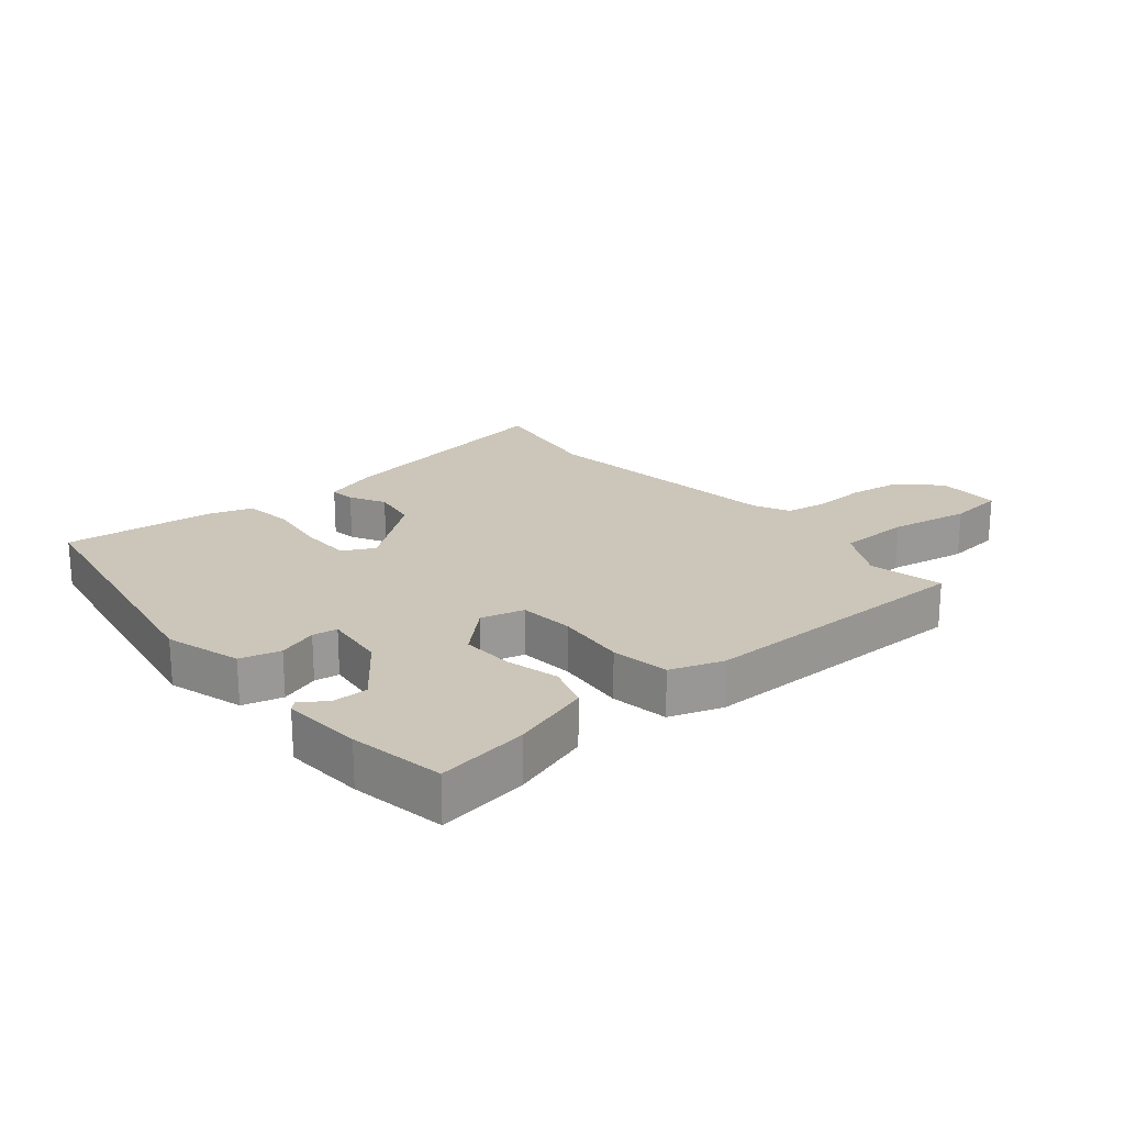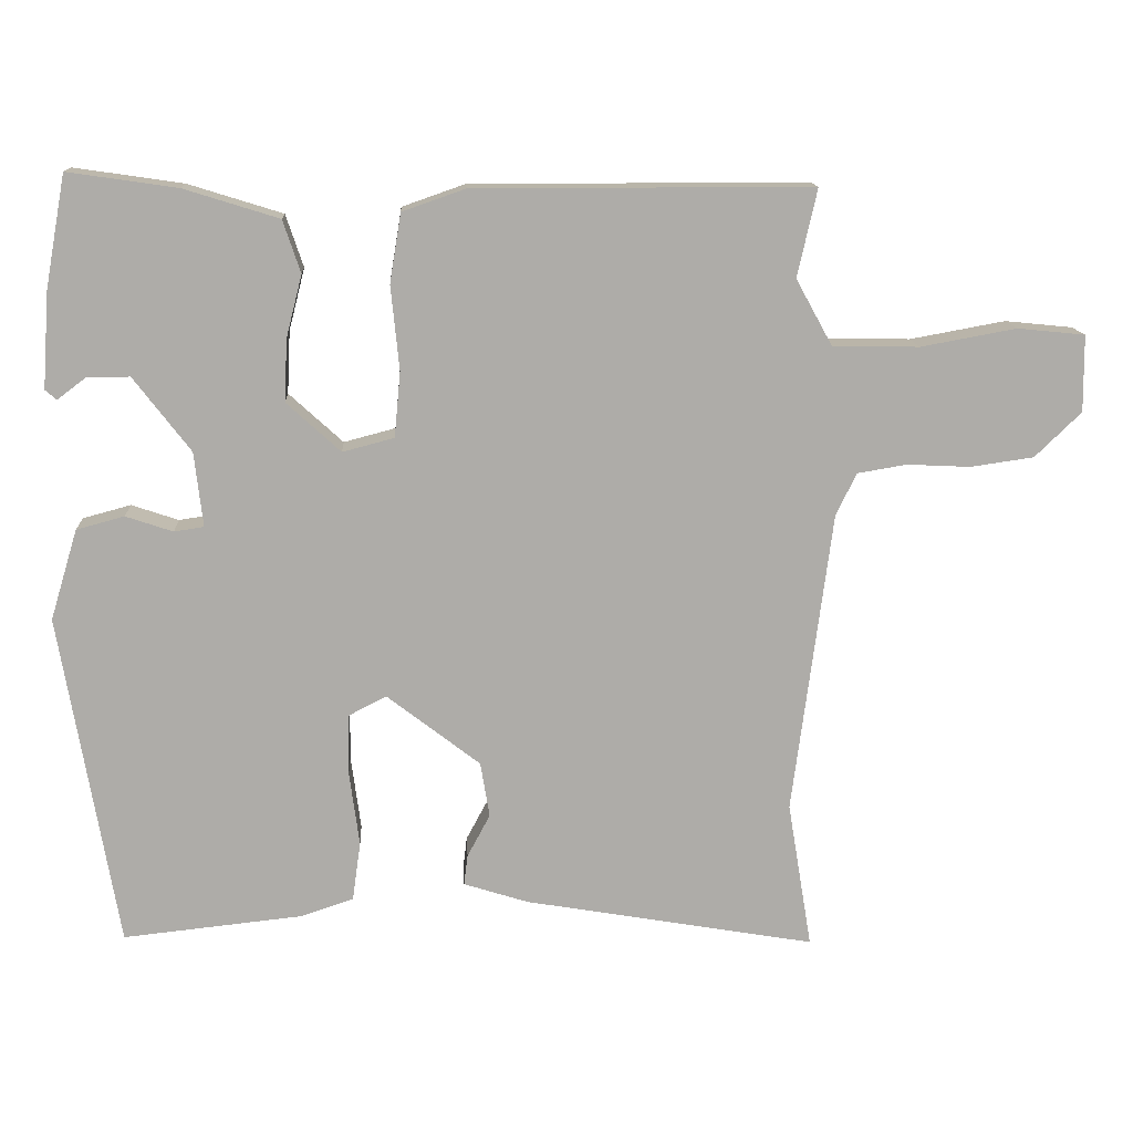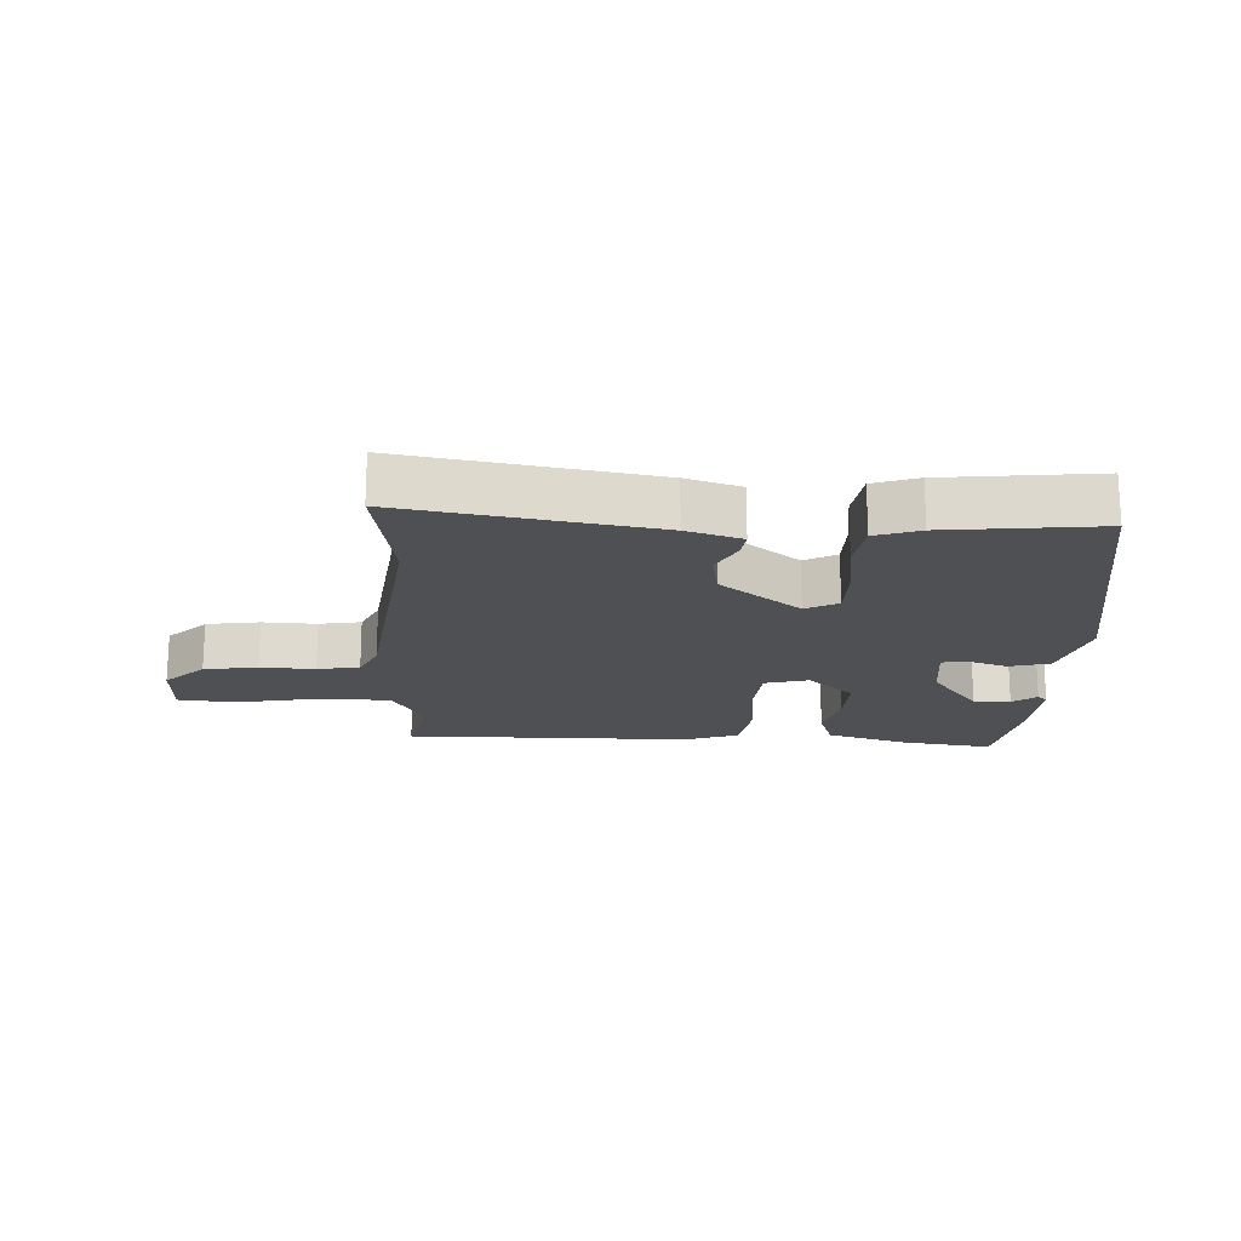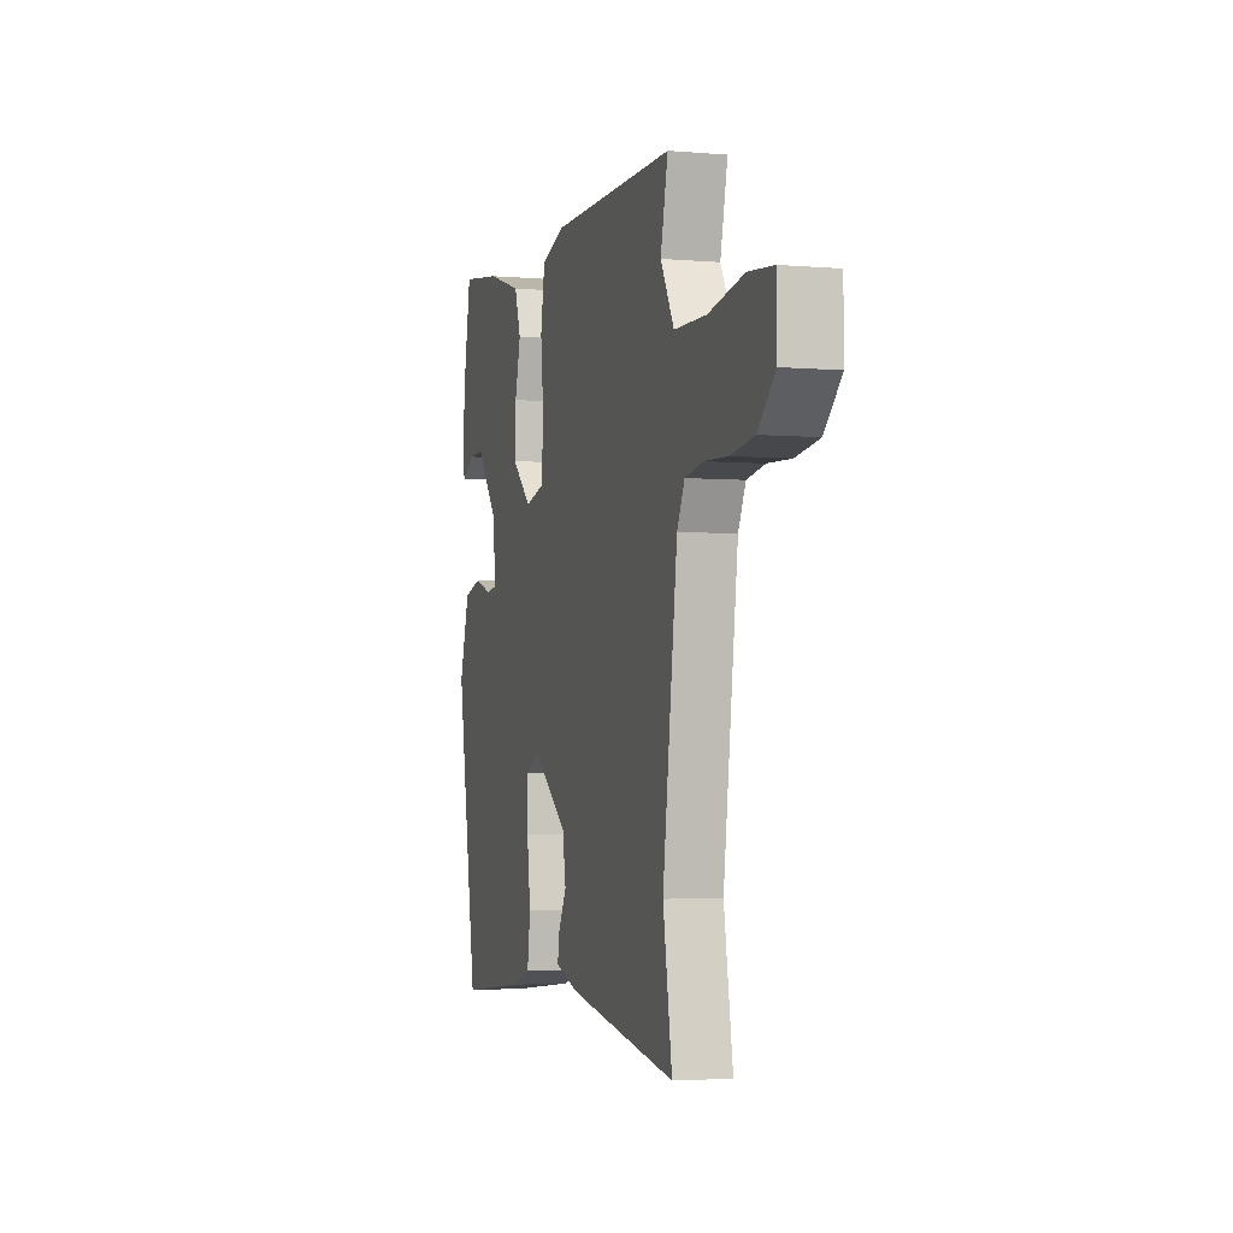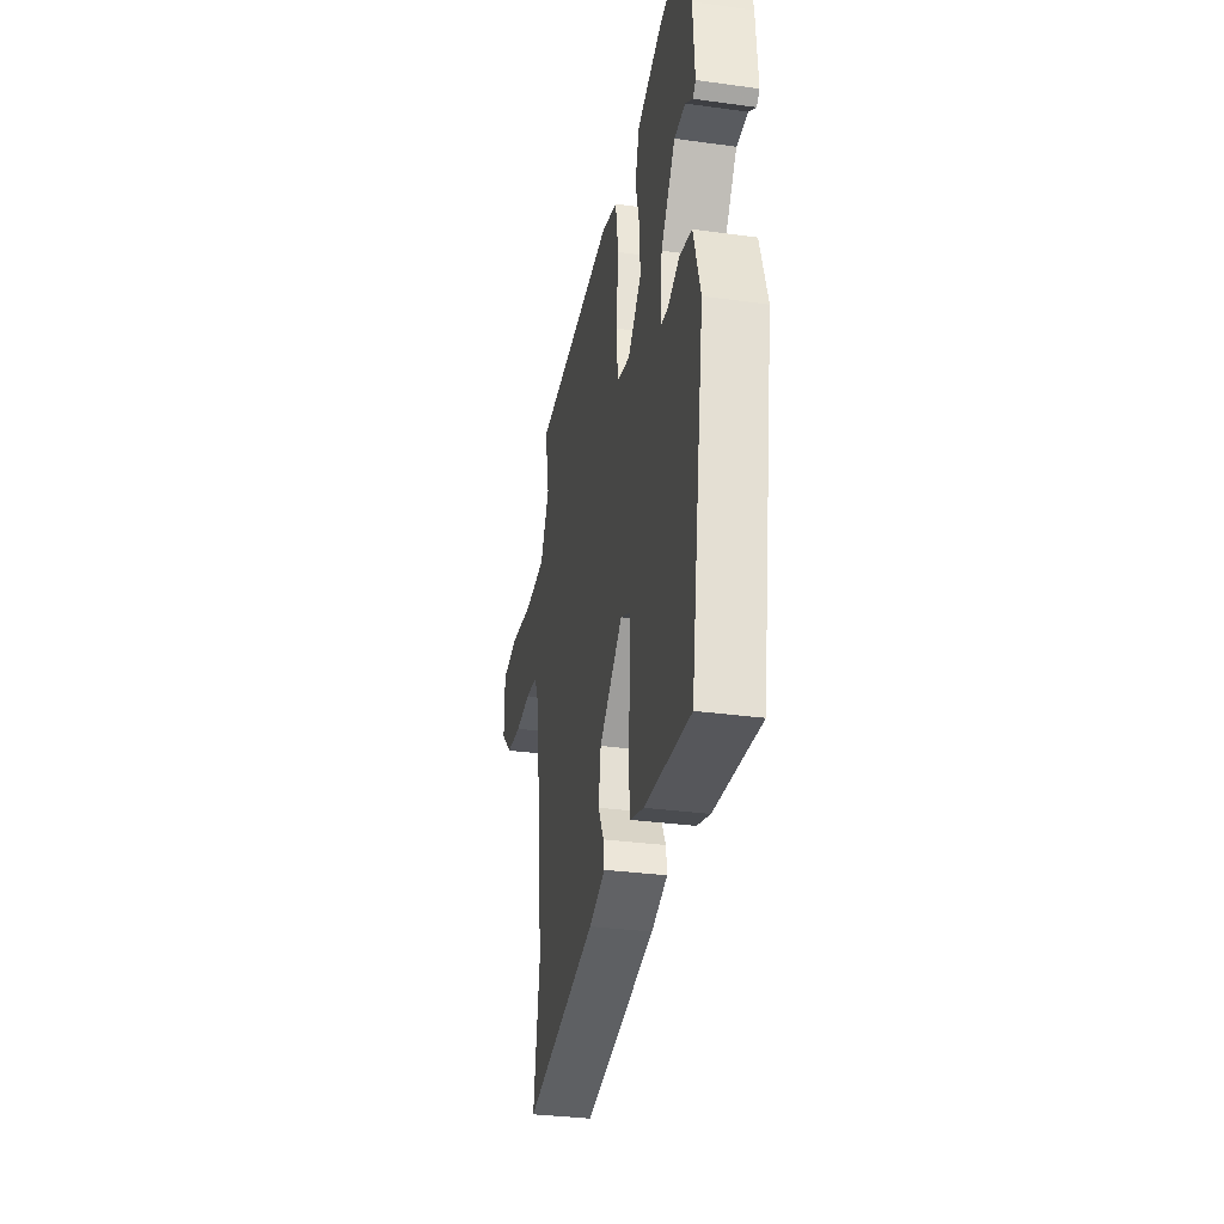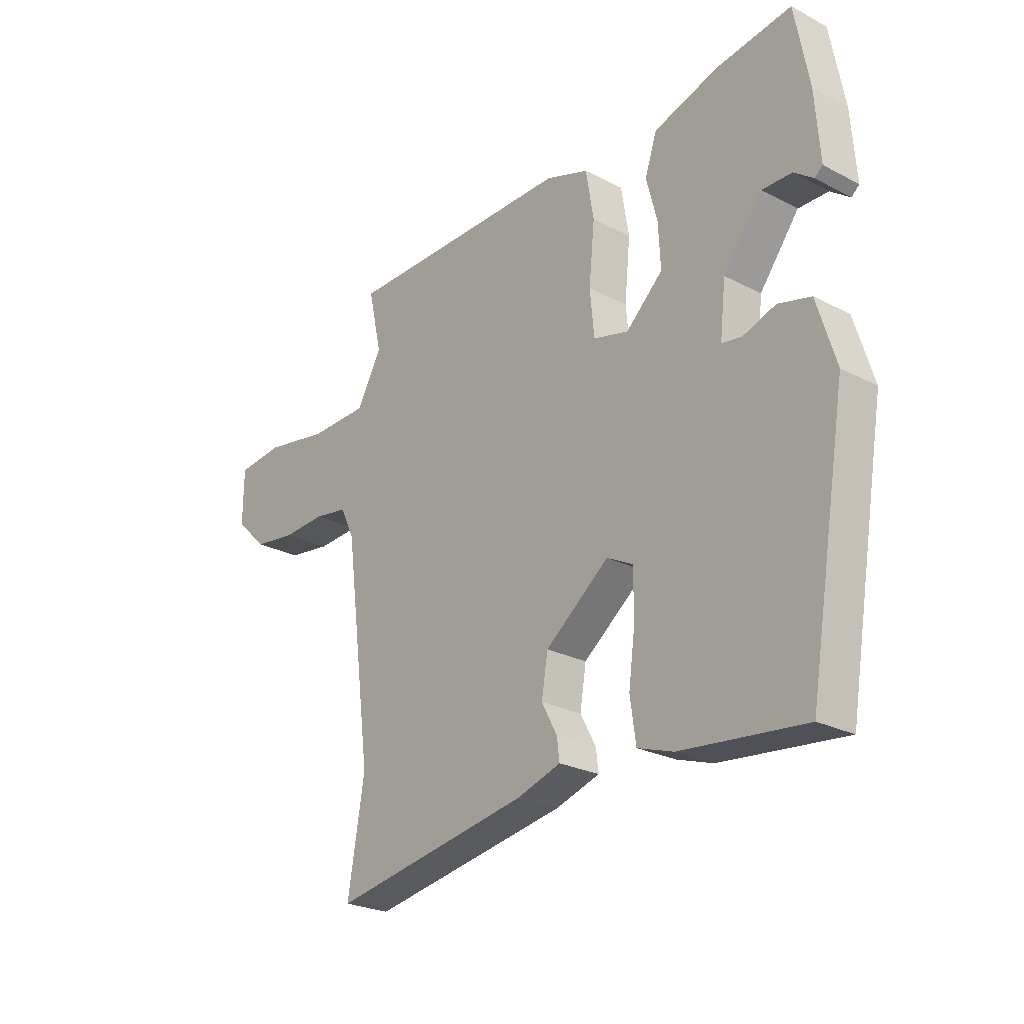
<metadata>
{"format":"obj","ext":"obj","renderer":"f3d","projection":"perspective","resolution":1024,"background":"white","views":[{"elev":21.0,"azim":-40.0,"up":"+Y"},{"elev":13.4,"azim":-3.1,"up":"+Z"},{"elev":-18.6,"azim":177.5,"up":"+Y"},{"elev":-3.3,"azim":73.5,"up":"+Z"},{"elev":-33.0,"azim":-100.7,"up":"+Z"},{"elev":-25.0,"azim":-130.1,"up":"+Z"}]}
</metadata>
<code>
v -0.455 0.07 0.522
v -0.311 0.07 0.501
v -0.186 0.07 0.462
v -0.163 0.07 0.393
v -0.184 0.07 0.311
v -0.188 0.07 0.229
v -0.117 0.07 0.164
v -0.049 0.07 0.182
v -0.041 0.07 0.268
v -0.052 0.07 0.379
v -0.037 0.07 0.47
v 0.046 0.07 0.499
v 0.491 0.07 0.499
v 0.465 0.07 0.383
v 0.513 0.07 0.296
v 0.627 0.07 0.294
v 0.753 0.07 0.317
v 0.842 0.07 0.308
v 0.843 0.07 0.207
v 0.782 0.07 0.148
v 0.699 0.07 0.136
v 0.615 0.07 0.14
v 0.55 0.07 0.129
v 0.523 0.07 0.073
v 0.471 0.07 -0.326
v 0.503 0.07 -0.52
v 0.119 0.07 -0.454
v 0.034 0.07 -0.427
v 0.039 0.07 -0.387
v 0.069 0.07 -0.331
v 0.057 0.07 -0.258
v -0.066 0.07 -0.163
v -0.116 0.07 -0.189
v -0.117 0.07 -0.269
v -0.104 0.07 -0.367
v -0.115 0.07 -0.445
v -0.184 0.07 -0.468
v -0.421 0.07 -0.493
v -0.496 0.07 -0.053
v -0.46 0.07 0.066
v -0.397 0.07 0.083
v -0.335 0.07 0.062
v -0.296 0.07 0.068
v -0.307 0.07 0.166
v -0.382 0.07 0.264
v -0.439 0.07 0.263
v -0.476 0.07 0.235
v -0.491 0.07 0.248
v -0.482 0.07 0.374
v -0.455 0 0.522
v -0.311 0 0.501
v -0.186 0 0.462
v -0.163 0 0.393
v -0.184 0 0.311
v -0.188 0 0.229
v -0.117 0 0.164
v -0.049 0 0.182
v -0.041 0 0.268
v -0.052 0 0.379
v -0.037 0 0.47
v 0.046 0 0.499
v 0.491 0 0.499
v 0.465 0 0.383
v 0.513 0 0.296
v 0.627 0 0.294
v 0.753 0 0.317
v 0.842 0 0.308
v 0.843 0 0.207
v 0.782 0 0.148
v 0.699 0 0.136
v 0.615 0 0.14
v 0.55 0 0.129
v 0.523 0 0.073
v 0.471 0 -0.326
v 0.503 0 -0.52
v 0.119 0 -0.454
v 0.034 0 -0.427
v 0.039 0 -0.387
v 0.069 0 -0.331
v 0.057 0 -0.258
v -0.066 0 -0.163
v -0.116 0 -0.189
v -0.117 0 -0.269
v -0.104 0 -0.367
v -0.115 0 -0.445
v -0.184 0 -0.468
v -0.421 0 -0.493
v -0.496 0 -0.053
v -0.46 0 0.066
v -0.397 0 0.083
v -0.335 0 0.062
v -0.296 0 0.068
v -0.307 0 0.166
v -0.382 0 0.264
v -0.439 0 0.263
v -0.476 0 0.235
v -0.491 0 0.248
v -0.482 0 0.374
f 1 2 3
f 49 1 3
f 48 49 3
f 47 48 3
f 46 47 3
f 3 4 5
f 46 3 5
f 45 46 5
f 44 45 5 6
f 43 44 6 7
f 40 41 42
f 39 40 42
f 38 39 42
f 37 38 42
f 36 37 42
f 35 36 42
f 34 35 42
f 33 34 42 43
f 43 7 8
f 33 43 8
f 32 33 8
f 28 29 30
f 27 28 30
f 26 27 30
f 25 26 30
f 24 25 30 31
f 32 8 9
f 31 32 9
f 24 31 9
f 23 24 9
f 20 21 22
f 19 20 22
f 18 19 22
f 17 18 22
f 16 17 22
f 22 23 9
f 16 22 9
f 15 16 9
f 12 13 14
f 12 14 15
f 11 12 15
f 10 11 15
f 9 10 15
f 52 51 50
f 52 50 98
f 52 98 97
f 52 97 96
f 52 96 95
f 54 53 52
f 54 52 95
f 54 95 94
f 55 54 94 93
f 56 55 93 92
f 91 90 89
f 91 89 88
f 91 88 87
f 91 87 86
f 91 86 85
f 91 85 84
f 91 84 83
f 92 91 83 82
f 57 56 92
f 57 92 82
f 57 82 81
f 79 78 77
f 79 77 76
f 79 76 75
f 79 75 74
f 80 79 74 73
f 58 57 81
f 58 81 80
f 58 80 73
f 58 73 72
f 71 70 69
f 71 69 68
f 71 68 67
f 71 67 66
f 71 66 65
f 58 72 71
f 58 71 65
f 58 65 64
f 63 62 61
f 64 63 61
f 64 61 60
f 64 60 59
f 64 59 58
f 1 50 51 2
f 2 51 52 3
f 3 52 53 4
f 4 53 54 5
f 5 54 55 6
f 6 55 56 7
f 7 56 57 8
f 8 57 58 9
f 9 58 59 10
f 10 59 60 11
f 11 60 61 12
f 12 61 62 13
f 13 62 63 14
f 14 63 64 15
f 15 64 65 16
f 16 65 66 17
f 17 66 67 18
f 18 67 68 19
f 19 68 69 20
f 20 69 70 21
f 21 70 71 22
f 22 71 72 23
f 23 72 73 24
f 24 73 74 25
f 25 74 75 26
f 26 75 76 27
f 27 76 77 28
f 28 77 78 29
f 29 78 79 30
f 30 79 80 31
f 31 80 81 32
f 32 81 82 33
f 33 82 83 34
f 34 83 84 35
f 35 84 85 36
f 36 85 86 37
f 37 86 87 38
f 38 87 88 39
f 39 88 89 40
f 40 89 90 41
f 41 90 91 42
f 42 91 92 43
f 43 92 93 44
f 44 93 94 45
f 45 94 95 46
f 46 95 96 47
f 47 96 97 48
f 48 97 98 49
f 49 98 50 1

</code>
